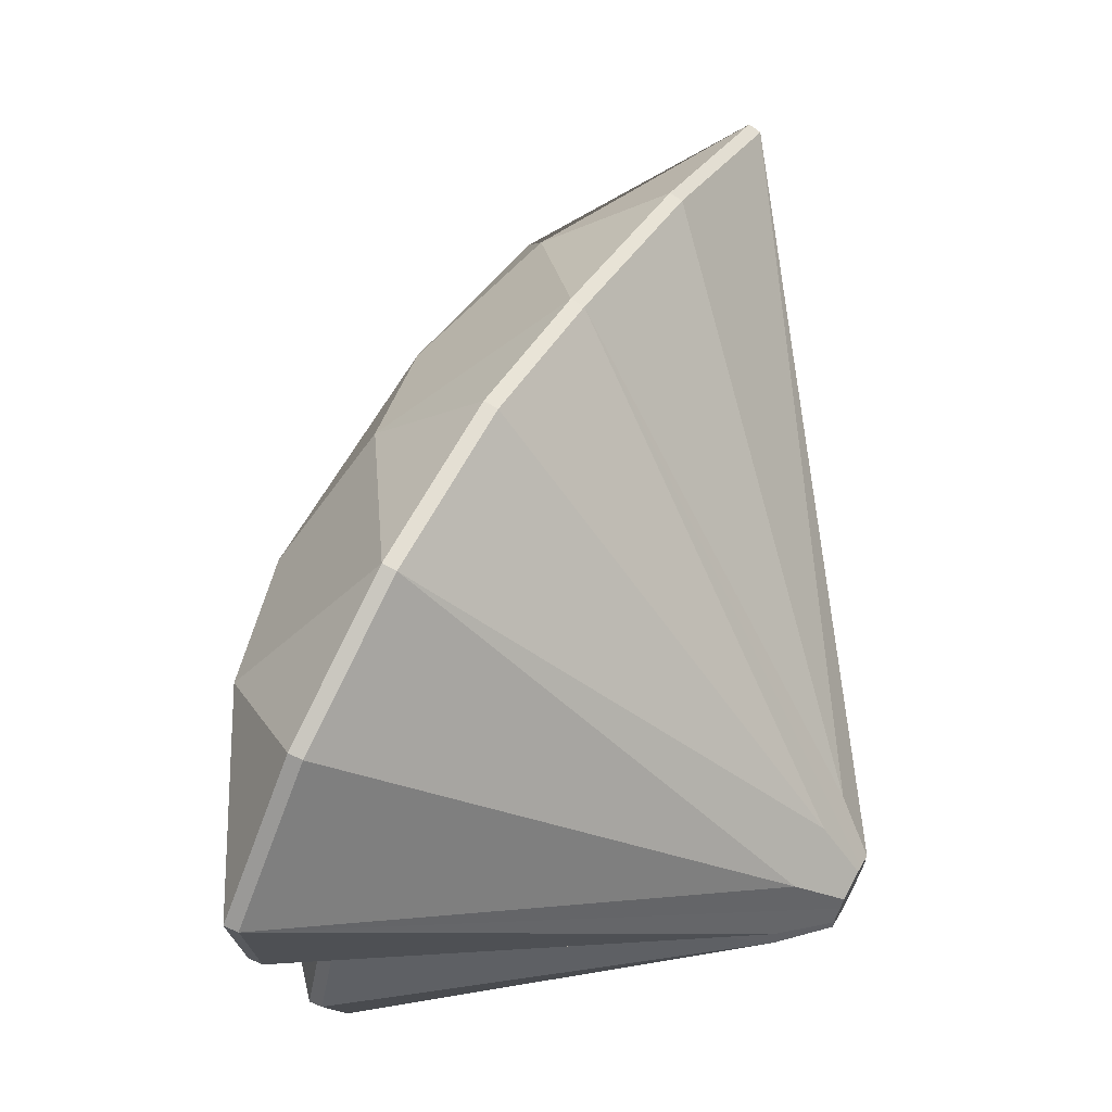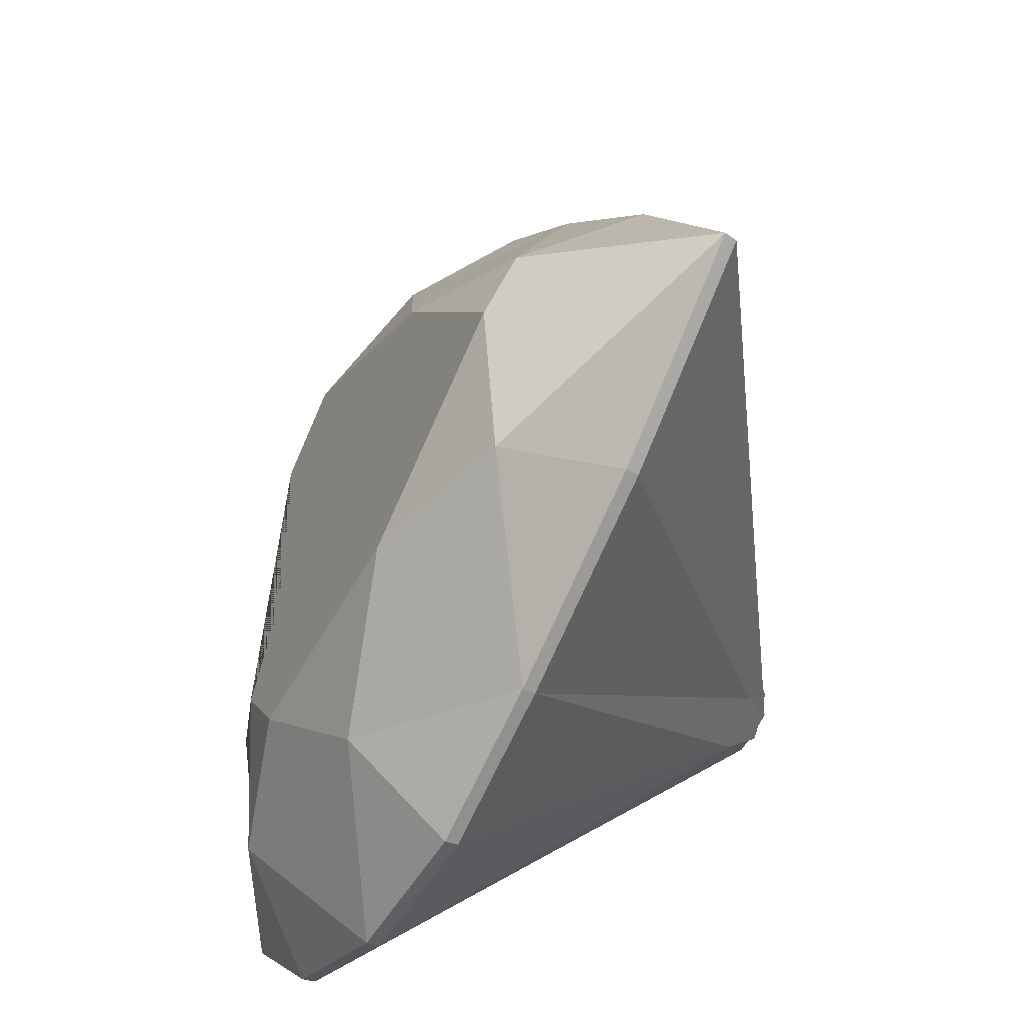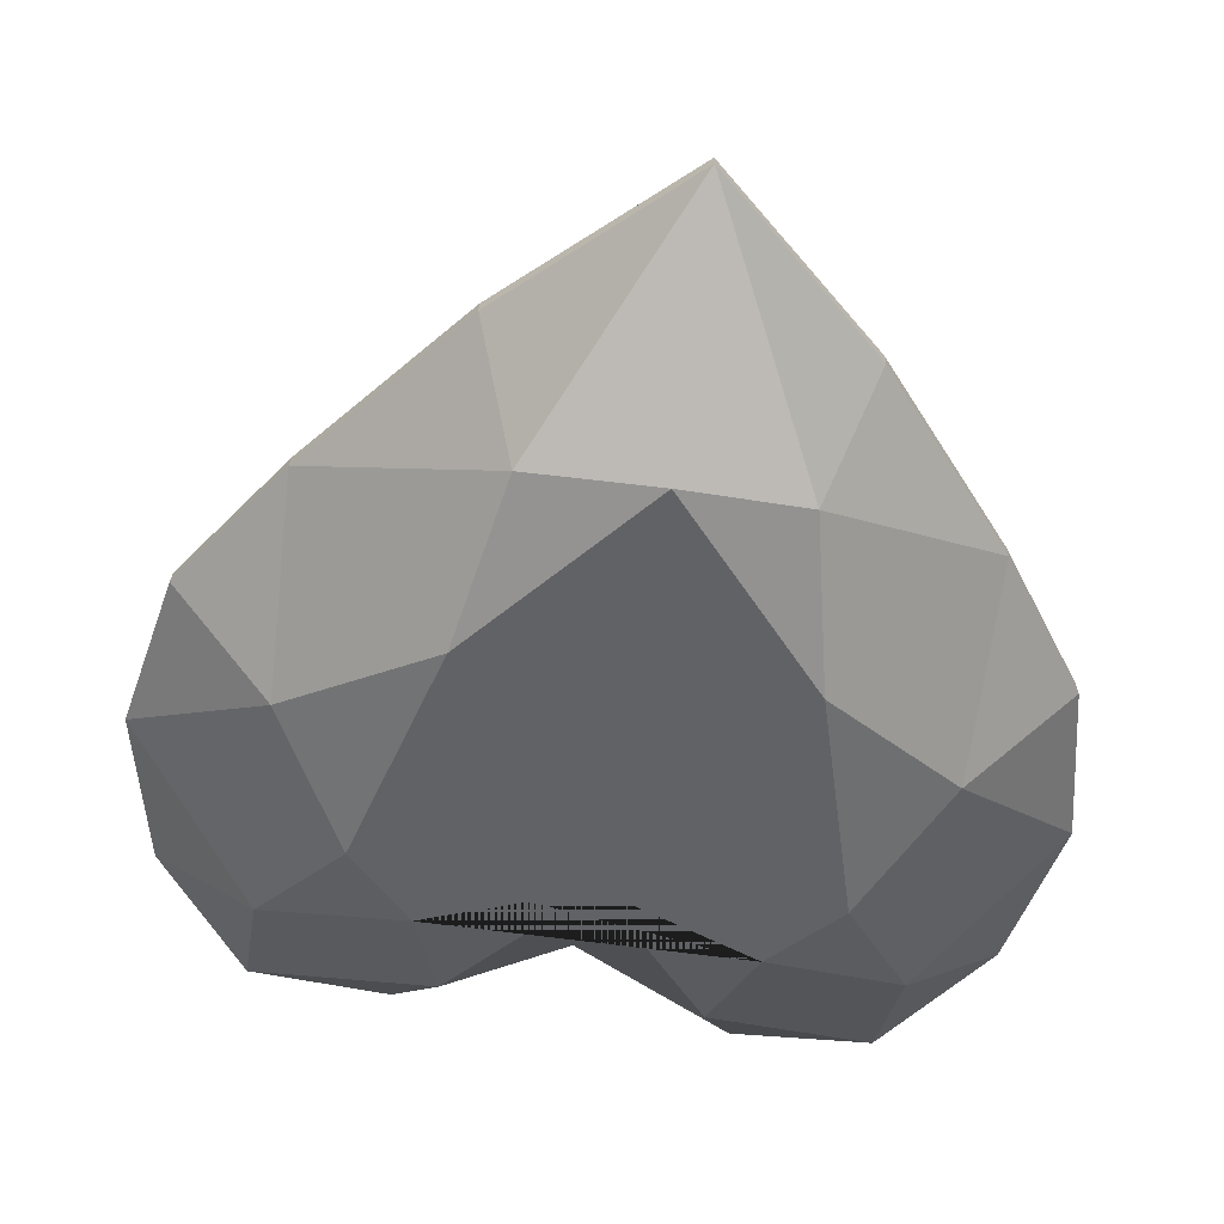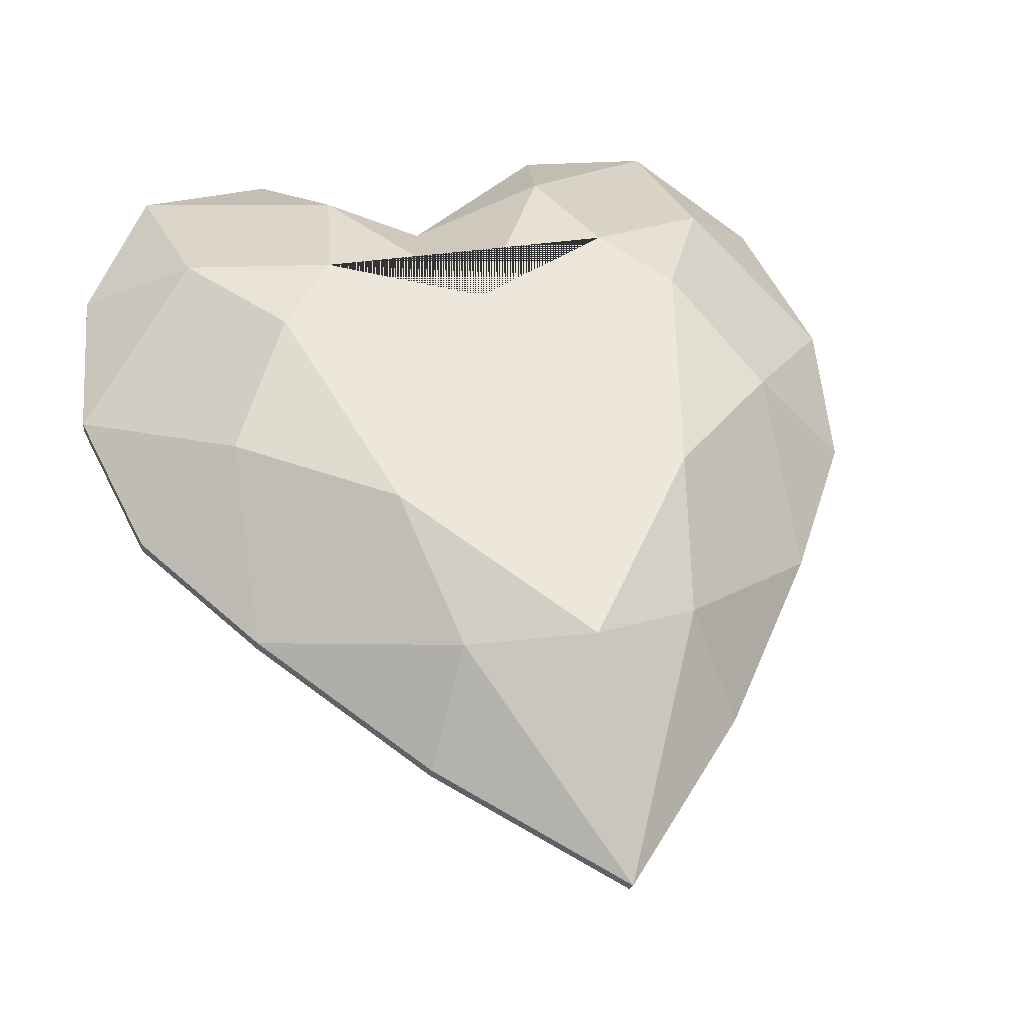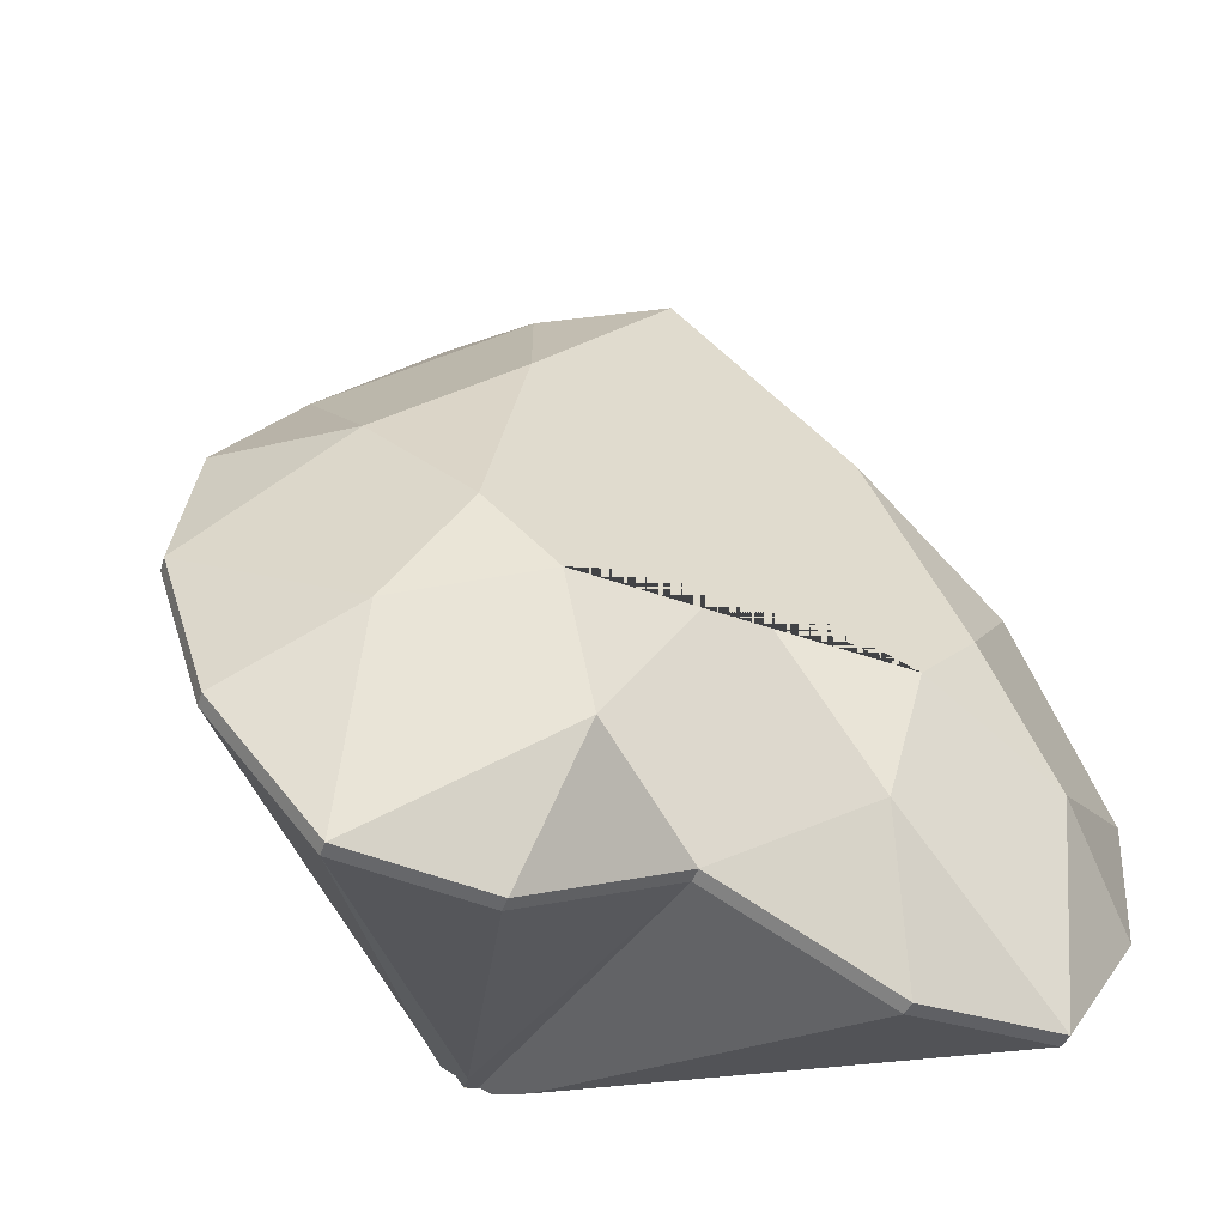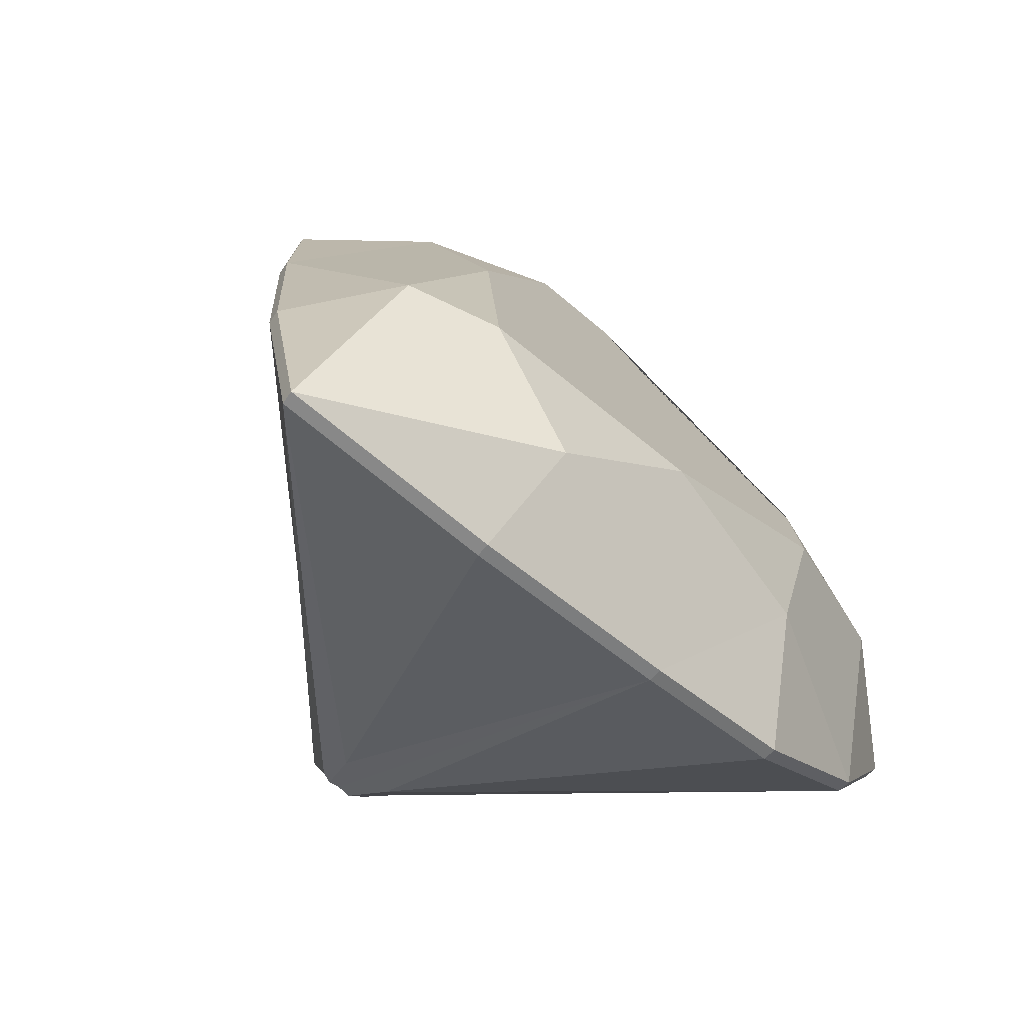
<metadata>
{"format":"obj","ext":"obj","renderer":"f3d","projection":"perspective","resolution":1024,"background":"white","views":[{"elev":-21.8,"azim":-86.9,"up":"+Z"},{"elev":45.1,"azim":-86.4,"up":"+Z"},{"elev":67.4,"azim":-175.9,"up":"+Z"},{"elev":27.3,"azim":-24.3,"up":"+Y"},{"elev":-26.8,"azim":156.0,"up":"+Z"},{"elev":66.4,"azim":50.7,"up":"+Z"}]}
</metadata>
<code>
o Cylinder.010_Cylinder.019
v 0.2671 -1.004 0.7226
v 0.2274 -0.08637 1.262
v 0.2947 -1 0.718
v 0.3051 -1.012 0.7412
v 0.531 -0.03408 1.186
v 0.3287 -1.019 0.7552
v 0.3176 -1.031 0.7779
v 0.6381 -0.1005 1.317
v 0.3233 -1.044 0.8023
v 0.2971 -1.05 0.8111
v 0.4721 -0.3112 1.699
v 0.2817 -1.061 0.8316
v 0.2558 -1.057 0.8214
v 0.144 -0.4783 1.988
v 0.2282 -1.06 0.826
v 0.2178 -1.048 0.8028
v -0.1108 -0.3005 1.638
v 0.1942 -1.042 0.7888
v 0.2053 -1.029 0.7661
v -0.1862 -0.08538 1.231
v 0.1996 -1.016 0.7417
v 0.2258 -1.011 0.7329
v -0.05184 -0.0234 1.125
v 0.2412 -0.9991 0.7124
v 0.6031 -0.04572 0.6663
v 0.2759 -0.1256 0.7923
v 0.8631 -0.05914 0.7097
v 1.012 -0.1869 0.9587
v 1.042 -0.3349 1.237
v 0.9492 -0.4807 1.503
v 0.7477 -0.602 1.715
v 0.4523 -0.755 1.98
v 0.1127 -0.8933 2.214
v -0.1657 -0.7437 1.915
v -0.394 -0.5811 1.595
v -0.5426 -0.4533 1.346
v -0.5728 -0.3053 1.068
v -0.4801 -0.1595 0.8022
v -0.2786 -0.03821 0.5899
v -0.01487 -0.03439 0.6014
v 0.496 0.007435 0.94
v 0.8083 -0.06251 1.093
v 0.7617 -0.2817 1.498
v 0.3835 -0.5217 1.92
v -0.07752 -0.5132 1.871
v -0.3512 -0.2613 1.382
v -0.3046 -0.04211 0.9759
v 0.03496 0.01588 0.8916
v 0.327 -0.8977 0.6991
v 0.3966 -0.936 0.7755
v 0.3856 -0.9881 0.872
v 0.3002 -1.024 0.9321
v 0.1906 -1.022 0.9206
v 0.1209 -0.9833 0.8442
v 0.132 -0.9311 0.7477
v 0.2173 -0.8957 0.6876
v 0.2767 -0.1485 0.7806
v 0.6025 -0.0694 0.656
v 0.8617 -0.08274 0.6992
v 1.01 -0.21 0.9472
v 1.04 -0.3575 1.225
v 0.9475 -0.5027 1.489
v 0.7467 -0.6236 1.701
v 0.4523 -0.7761 1.965
v 0.1141 -0.9134 2.197
v -0.1633 -0.7648 1.9
v -0.3909 -0.6027 1.581
v -0.5389 -0.4755 1.333
v -0.569 -0.328 1.056
v -0.4766 -0.1828 0.7913
v -0.2759 -0.06189 0.5799
v -0.01311 -0.05812 0.5914
f 57 26 25 58
f 58 25 27 59
f 59 27 28 60
f 60 28 29 61
f 61 29 30 62
f 62 30 31 63
f 63 31 32 64
f 64 32 33 65
f 65 33 34 66
f 66 34 35 67
f 67 35 36 68
f 68 36 37 69
f 69 37 38 70
f 70 38 39 71
f 71 39 40 72
f 72 40 26 57
f 1 3 4 6 7 9 10 12 13 15 16 18 19 21 22 24
f 37 46 20 47
f 5 41 2
f 8 42 5
f 11 43 8
f 14 44 11
f 23 20 17 14 11 8 5 2
f 48 23 2
f 47 20 23
f 20 46 17
f 17 45 14
f 35 45 17 46
f 33 44 14 45
f 31 43 11 44
f 29 42 8 43
f 27 41 5 42
f 26 48 2 41
f 39 47 23 48
f 38 47 39
f 38 37 47
f 36 46 37
f 36 35 46
f 34 45 35
f 34 33 45
f 32 44 33
f 32 31 44
f 30 43 31
f 30 29 43
f 28 42 29
f 28 27 42
f 25 41 27
f 25 26 41
f 40 48 26
f 40 39 48
f 56 72 57
f 55 70 71
f 70 55 69
f 67 54 18 16
f 53 66 67
f 65 53 15 13
f 52 64 65
f 63 52 12 10
f 51 62 63
f 61 51 9 7
f 50 60 61
f 59 50 6 4
f 49 58 59
f 57 49 3 1
f 71 56 24 22
f 58 49 57
f 55 71 22 21
f 72 56 71
f 54 69 19 18
f 54 68 69
f 53 67 16 15
f 68 54 67
f 52 65 13 12
f 66 53 65
f 51 63 10 9
f 64 52 63
f 50 61 7 6
f 62 51 61
f 49 59 4 3
f 60 50 59
f 56 57 1 24
f 69 55 21 19

</code>
